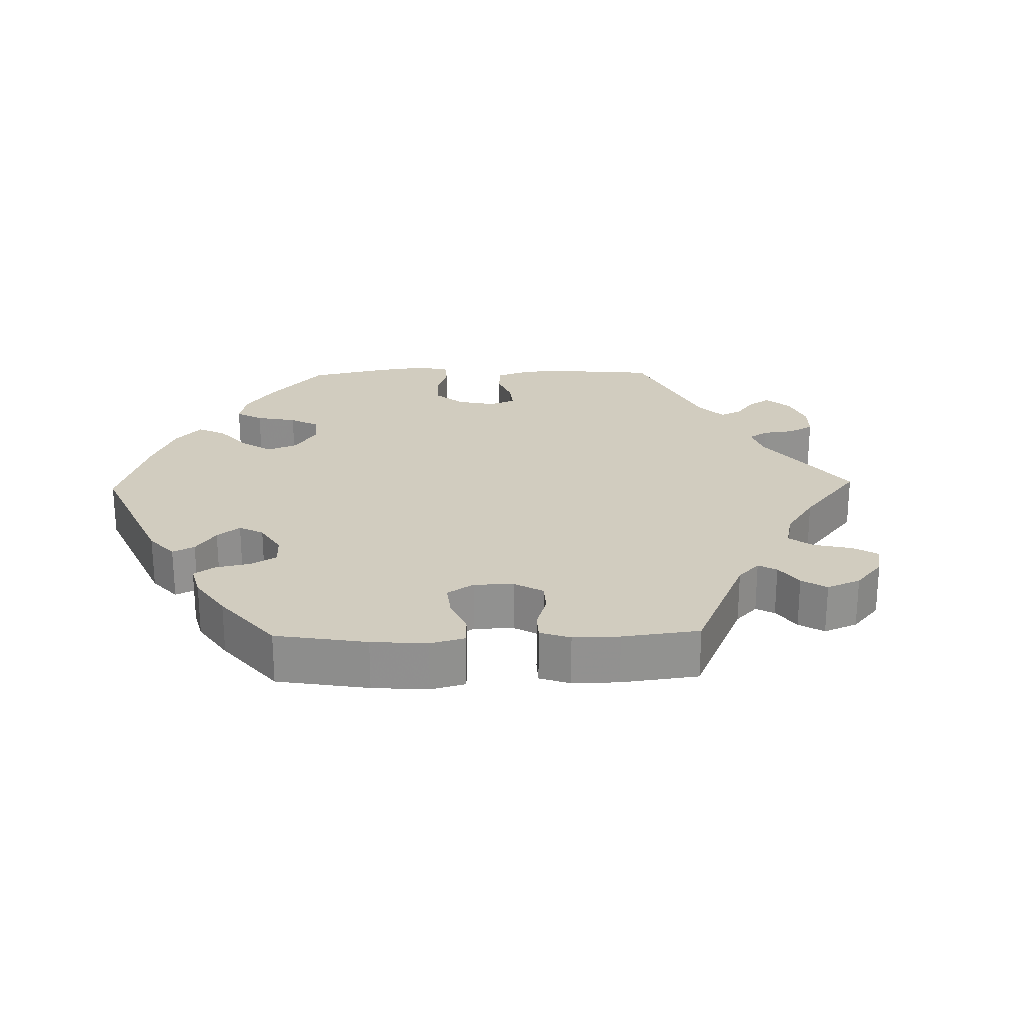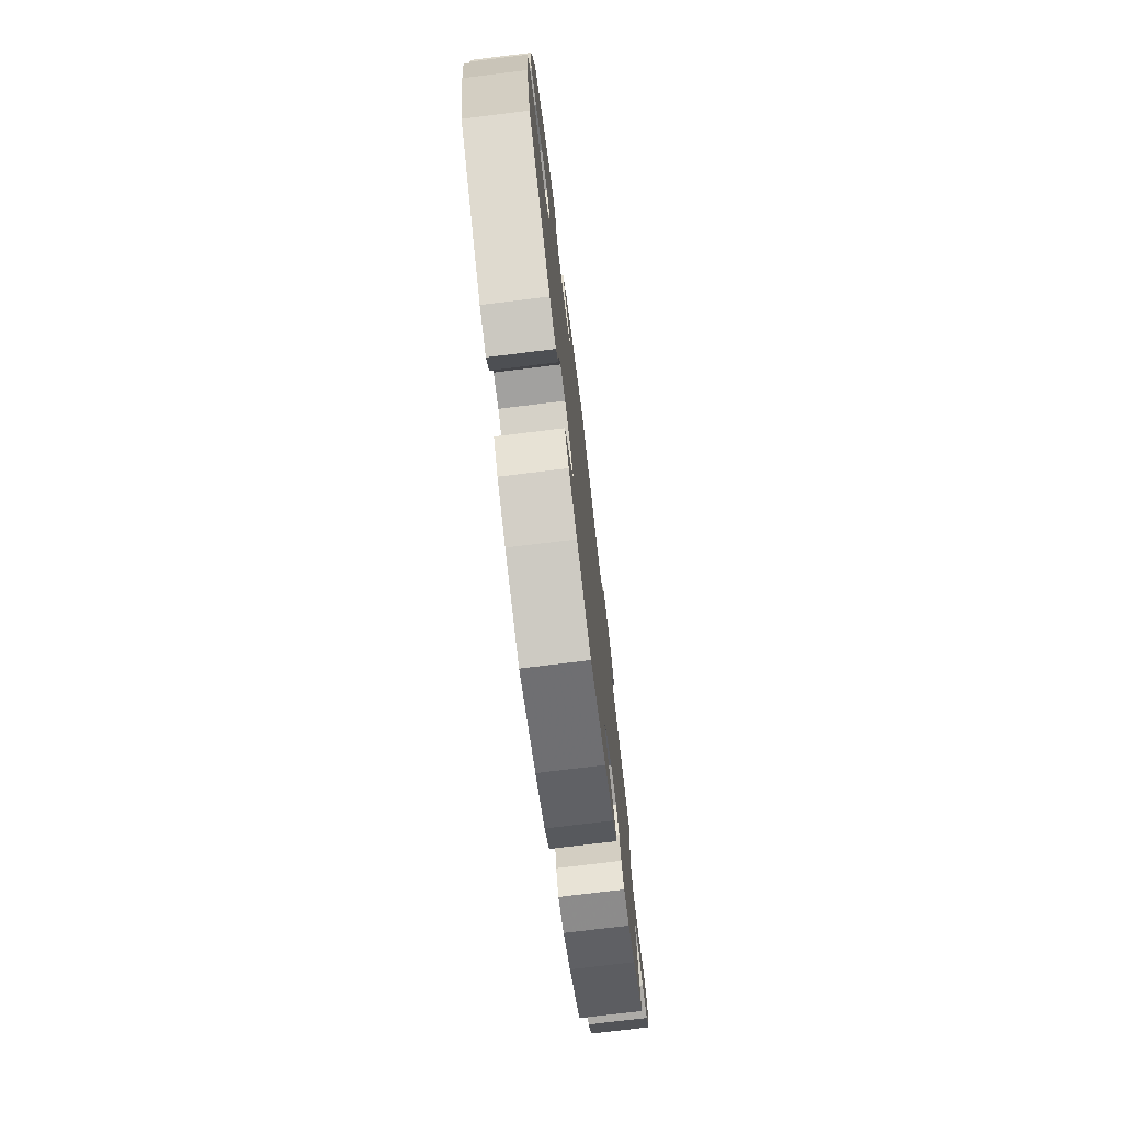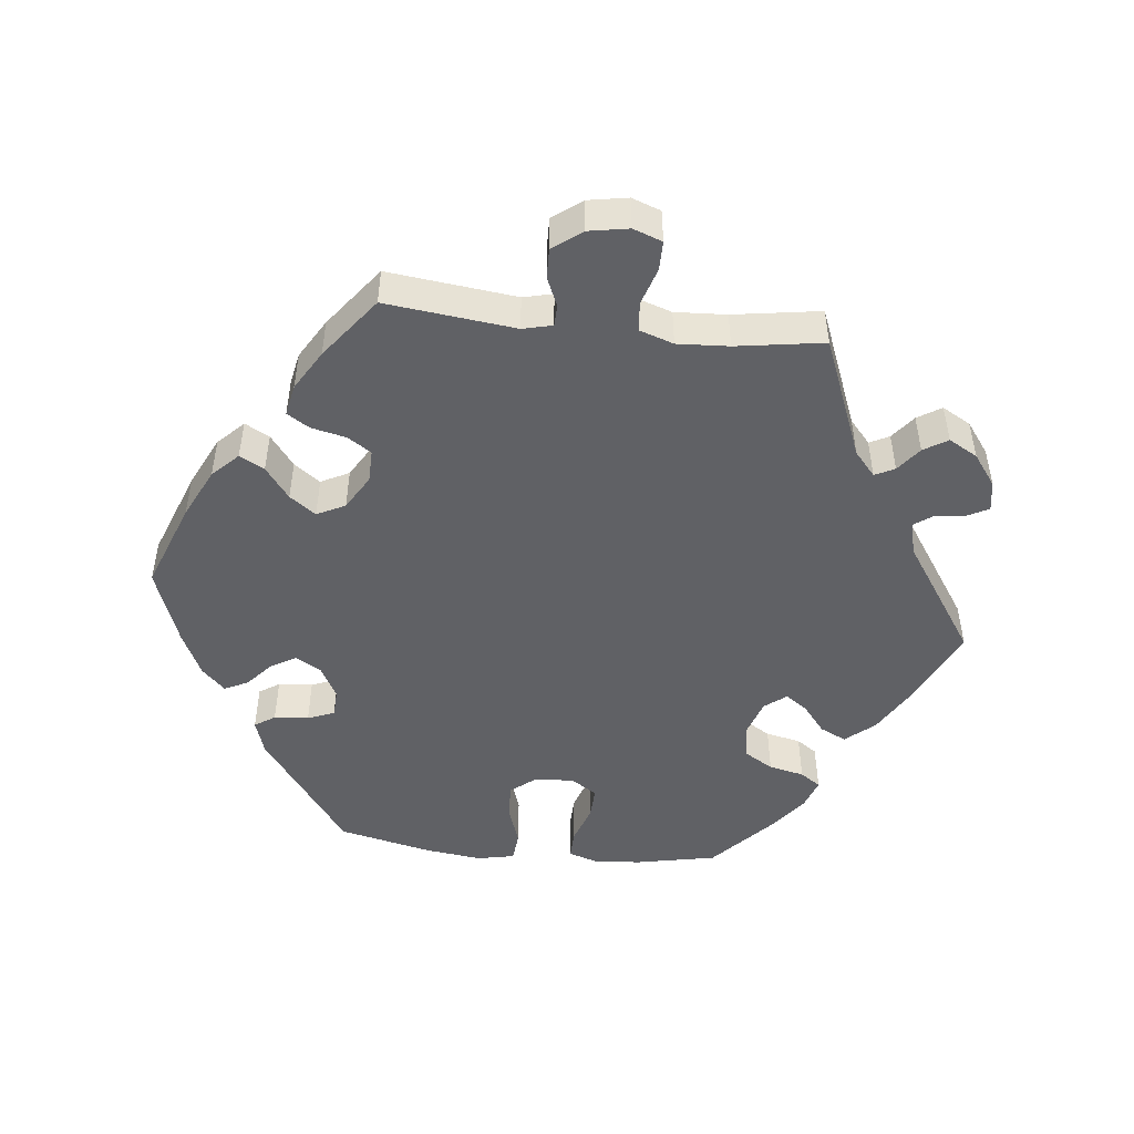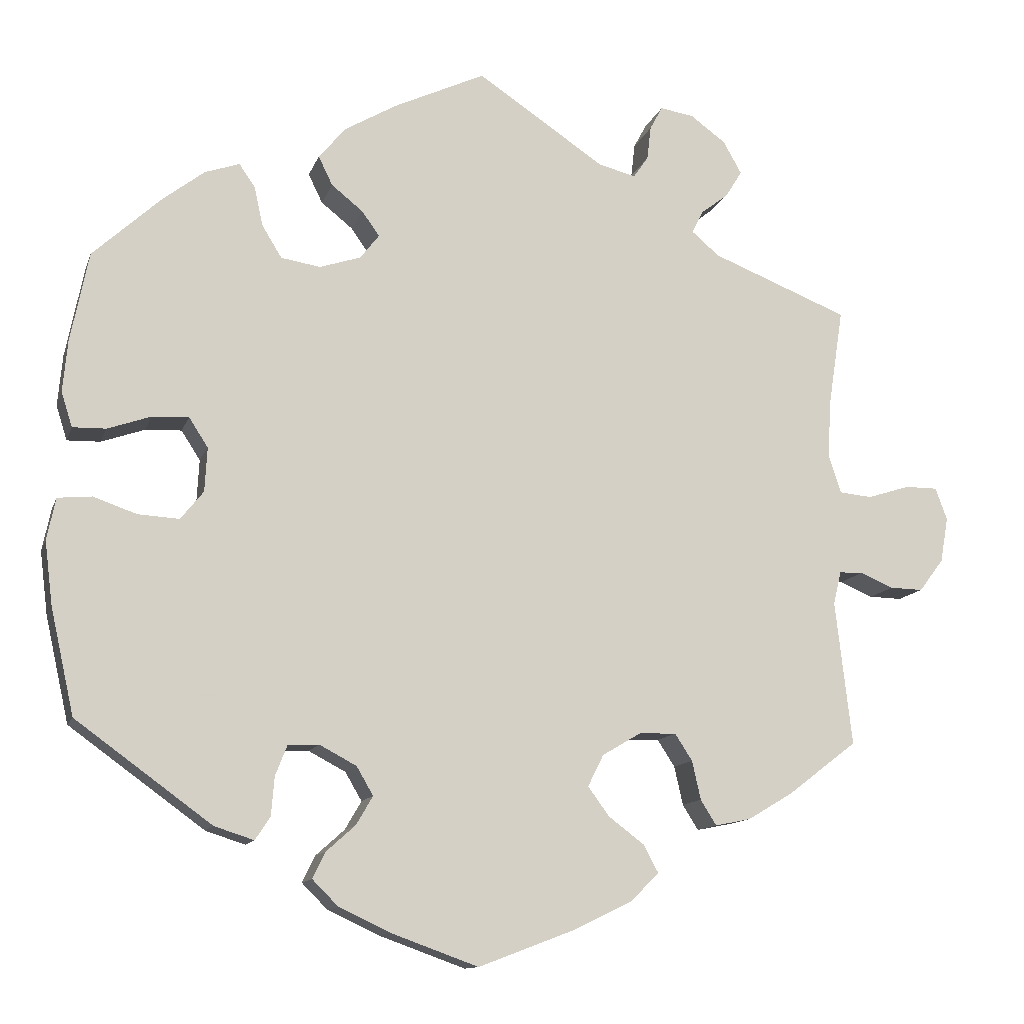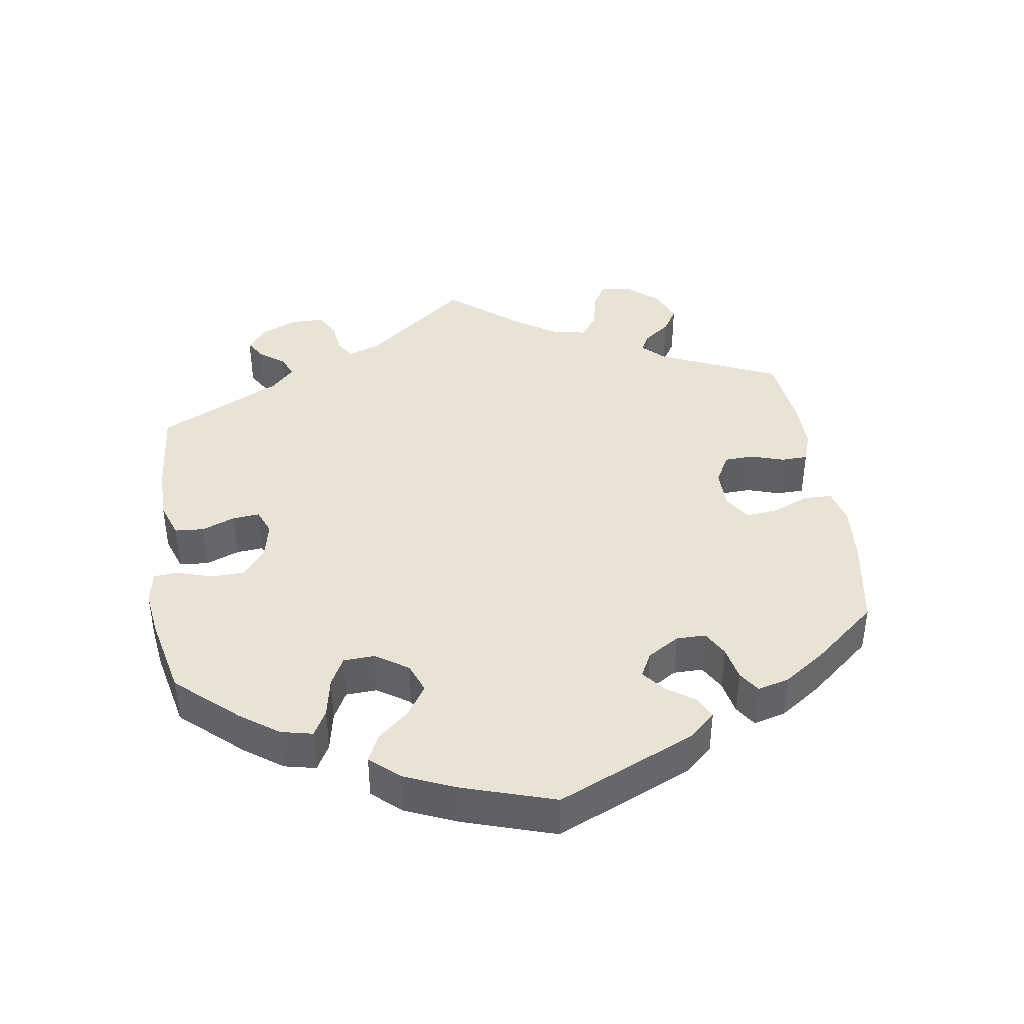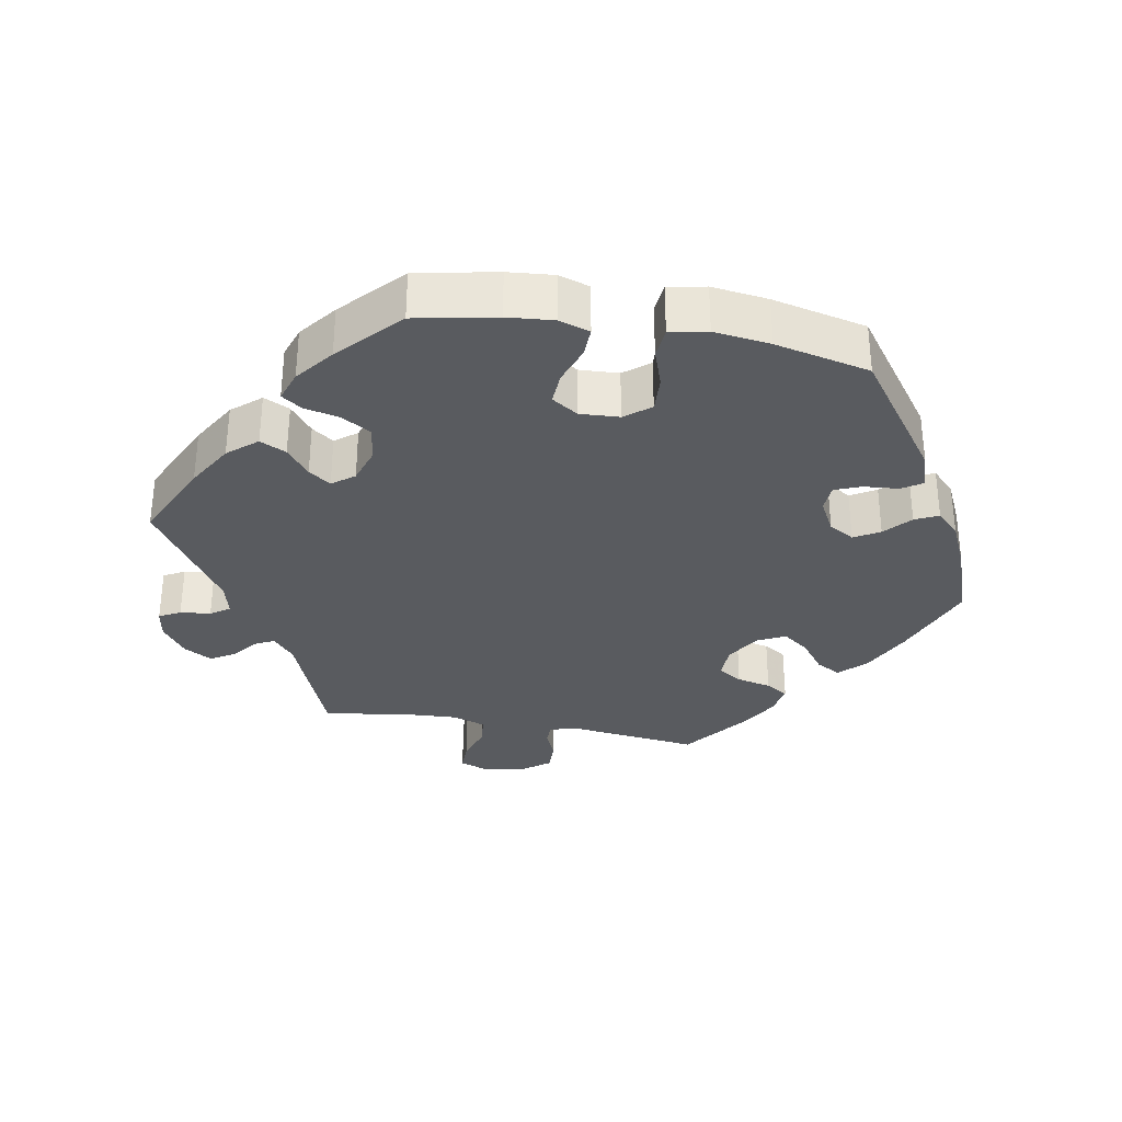
<metadata>
{"format":"obj","ext":"obj","renderer":"f3d","projection":"perspective","resolution":1024,"background":"white","views":[{"elev":24.2,"azim":-151.4,"up":"+Y"},{"elev":-75.1,"azim":97.0,"up":"+Z"},{"elev":-48.4,"azim":-96.2,"up":"+Y"},{"elev":-12.1,"azim":164.9,"up":"+Z"},{"elev":41.1,"azim":111.7,"up":"+Y"},{"elev":-32.5,"azim":79.6,"up":"+Y"}]}
</metadata>
<code>
v -0.124 0.07 -0.531
v -0.196 0.07 -0.496
v -0.232 0.07 -0.46
v -0.213 0.07 -0.425
v -0.168 0.07 -0.391
v -0.141 0.07 -0.354
v -0.161 0.07 -0.314
v -0.21 0.07 -0.285
v -0.257 0.07 -0.284
v -0.279 0.07 -0.318
v -0.29 0.07 -0.367
v -0.31 0.07 -0.399
v -0.355 0.07 -0.39
v -0.412 0.07 -0.356
v -0.5 0.07 -0.289
v -0.479 0.07 -0.106
v -0.489 0.07 -0.064
v -0.519 0.07 -0.063
v -0.561 0.07 -0.081
v -0.603 0.07 -0.082
v -0.634 0.07 -0.041
v -0.644 0.07 0.016
v -0.629 0.07 0.057
v -0.588 0.07 0.057
v -0.534 0.07 0.04
v -0.493 0.07 0.044
v -0.477 0.07 0.092
v -0.481 0.07 0.165
v -0.5 0.07 0.289
v -0.326 0.07 0.358
v -0.291 0.07 0.388
v -0.305 0.07 0.416
v -0.34 0.07 0.443
v -0.361 0.07 0.477
v -0.338 0.07 0.518
v -0.293 0.07 0.551
v -0.25 0.07 0.558
v -0.234 0.07 0.528
v -0.229 0.07 0.485
v -0.21 0.07 0.458
v -0.163 0.07 0.47
v -0.001 0.07 0.578
v 0.115 0.07 0.524
v 0.18 0.07 0.486
v 0.215 0.07 0.445
v 0.197 0.07 0.408
v 0.157 0.07 0.376
v 0.135 0.07 0.345
v 0.159 0.07 0.314
v 0.211 0.07 0.297
v 0.261 0.07 0.305
v 0.286 0.07 0.346
v 0.297 0.07 0.396
v 0.317 0.07 0.425
v 0.361 0.07 0.41
v 0.414 0.07 0.369
v 0.5 0.07 0.29
v 0.523 0.07 0.176
v 0.529 0.07 0.111
v 0.515 0.07 0.067
v 0.473 0.07 0.068
v 0.418 0.07 0.087
v 0.372 0.07 0.089
v 0.348 0.07 0.052
v 0.351 0.07 -0.004
v 0.38 0.07 -0.04
v 0.432 0.07 -0.037
v 0.487 0.07 -0.018
v 0.53 0.07 -0.022
v 0.541 0.07 -0.075
v 0.531 0.07 -0.155
v 0.501 0.07 -0.289
v 0.329 0.07 -0.414
v 0.279 0.07 -0.43
v 0.26 0.07 -0.401
v 0.256 0.07 -0.352
v 0.241 0.07 -0.314
v 0.202 0.07 -0.312
v 0.155 0.07 -0.337
v 0.134 0.07 -0.373
v 0.155 0.07 -0.409
v 0.192 0.07 -0.442
v 0.208 0.07 -0.475
v 0.175 0.07 -0.508
v 0.111 0.07 -0.538
v 0 0.07 -0.578
v -0.124 0 -0.531
v -0.196 0 -0.496
v -0.232 0 -0.46
v -0.213 0 -0.425
v -0.168 0 -0.391
v -0.141 0 -0.354
v -0.161 0 -0.314
v -0.21 0 -0.285
v -0.257 0 -0.284
v -0.279 0 -0.318
v -0.29 0 -0.367
v -0.31 0 -0.399
v -0.355 0 -0.39
v -0.412 0 -0.356
v -0.5 0 -0.289
v -0.479 0 -0.106
v -0.489 0 -0.064
v -0.519 0 -0.063
v -0.561 0 -0.081
v -0.603 0 -0.082
v -0.634 0 -0.041
v -0.644 0 0.016
v -0.629 0 0.057
v -0.588 0 0.057
v -0.534 0 0.04
v -0.493 0 0.044
v -0.477 0 0.092
v -0.481 0 0.165
v -0.5 0 0.289
v -0.326 0 0.358
v -0.291 0 0.388
v -0.305 0 0.416
v -0.34 0 0.443
v -0.361 0 0.477
v -0.338 0 0.518
v -0.293 0 0.551
v -0.25 0 0.558
v -0.234 0 0.528
v -0.229 0 0.485
v -0.21 0 0.458
v -0.163 0 0.47
v -0.001 0 0.578
v 0.115 0 0.524
v 0.18 0 0.486
v 0.215 0 0.445
v 0.197 0 0.408
v 0.157 0 0.376
v 0.135 0 0.345
v 0.159 0 0.314
v 0.211 0 0.297
v 0.261 0 0.305
v 0.286 0 0.346
v 0.297 0 0.396
v 0.317 0 0.425
v 0.361 0 0.41
v 0.414 0 0.369
v 0.5 0 0.29
v 0.523 0 0.176
v 0.529 0 0.111
v 0.515 0 0.067
v 0.473 0 0.068
v 0.418 0 0.087
v 0.372 0 0.089
v 0.348 0 0.052
v 0.351 0 -0.004
v 0.38 0 -0.04
v 0.432 0 -0.037
v 0.487 0 -0.018
v 0.53 0 -0.022
v 0.541 0 -0.075
v 0.531 0 -0.155
v 0.501 0 -0.289
v 0.329 0 -0.414
v 0.279 0 -0.43
v 0.26 0 -0.401
v 0.256 0 -0.352
v 0.241 0 -0.314
v 0.202 0 -0.312
v 0.155 0 -0.337
v 0.134 0 -0.373
v 0.155 0 -0.409
v 0.192 0 -0.442
v 0.208 0 -0.475
v 0.175 0 -0.508
v 0.111 0 -0.538
v 0 0 -0.578
f 81 82 83 84
f 80 81 84 85
f 73 74 75 76
f 73 76 77
f 72 73 77
f 71 72 77 78
f 67 68 69 70
f 66 67 70 71
f 59 60 61 62
f 59 62 63
f 58 59 63
f 57 58 63
f 56 57 63 64
f 52 53 54 55
f 51 52 55 56
f 44 45 46 47
f 44 47 48
f 41 42 43 44
f 40 41 44 48
f 36 37 38 39
f 36 39 40
f 35 36 40
f 32 33 34 35
f 31 32 35 40
f 28 29 30
f 27 28 30 31
f 26 27 31 40
f 22 23 24 25
f 22 25 26
f 21 22 26
f 18 19 20 21
f 17 18 21 26
f 16 17 26 40
f 10 11 12 13
f 9 10 13 14
f 2 3 4 5
f 2 5 6
f 1 2 6
f 80 85 86 1
f 66 71 78
f 65 66 78 79
f 64 65 79
f 51 56 64 79
f 50 51 79 80
f 16 40 48 49
f 9 14 15 16
f 8 9 16 49
f 7 8 49 50
f 50 80 1 6
f 6 7 50
f 170 169 168 167
f 171 170 167 166
f 162 161 160 159
f 163 162 159
f 163 159 158
f 164 163 158 157
f 156 155 154 153
f 157 156 153 152
f 148 147 146 145
f 149 148 145
f 149 145 144
f 149 144 143
f 150 149 143 142
f 141 140 139 138
f 142 141 138 137
f 133 132 131 130
f 134 133 130
f 130 129 128 127
f 134 130 127 126
f 125 124 123 122
f 126 125 122
f 126 122 121
f 121 120 119 118
f 126 121 118 117
f 116 115 114
f 117 116 114 113
f 126 117 113 112
f 111 110 109 108
f 112 111 108
f 112 108 107
f 107 106 105 104
f 112 107 104 103
f 126 112 103 102
f 99 98 97 96
f 100 99 96 95
f 91 90 89 88
f 92 91 88
f 92 88 87
f 87 172 171 166
f 164 157 152
f 165 164 152 151
f 165 151 150
f 165 150 142 137
f 166 165 137 136
f 135 134 126 102
f 102 101 100 95
f 135 102 95 94
f 136 135 94 93
f 92 87 166 136
f 136 93 92
f 1 87 88 2
f 2 88 89 3
f 3 89 90 4
f 4 90 91 5
f 5 91 92 6
f 6 92 93 7
f 7 93 94 8
f 8 94 95 9
f 9 95 96 10
f 10 96 97 11
f 11 97 98 12
f 12 98 99 13
f 13 99 100 14
f 14 100 101 15
f 15 101 102 16
f 16 102 103 17
f 17 103 104 18
f 18 104 105 19
f 19 105 106 20
f 20 106 107 21
f 21 107 108 22
f 22 108 109 23
f 23 109 110 24
f 24 110 111 25
f 25 111 112 26
f 26 112 113 27
f 27 113 114 28
f 28 114 115 29
f 29 115 116 30
f 30 116 117 31
f 31 117 118 32
f 32 118 119 33
f 33 119 120 34
f 34 120 121 35
f 35 121 122 36
f 36 122 123 37
f 37 123 124 38
f 38 124 125 39
f 39 125 126 40
f 40 126 127 41
f 41 127 128 42
f 42 128 129 43
f 43 129 130 44
f 44 130 131 45
f 45 131 132 46
f 46 132 133 47
f 47 133 134 48
f 48 134 135 49
f 49 135 136 50
f 50 136 137 51
f 51 137 138 52
f 52 138 139 53
f 53 139 140 54
f 54 140 141 55
f 55 141 142 56
f 56 142 143 57
f 57 143 144 58
f 58 144 145 59
f 59 145 146 60
f 60 146 147 61
f 61 147 148 62
f 62 148 149 63
f 63 149 150 64
f 64 150 151 65
f 65 151 152 66
f 66 152 153 67
f 67 153 154 68
f 68 154 155 69
f 69 155 156 70
f 70 156 157 71
f 71 157 158 72
f 72 158 159 73
f 73 159 160 74
f 74 160 161 75
f 75 161 162 76
f 76 162 163 77
f 77 163 164 78
f 78 164 165 79
f 79 165 166 80
f 80 166 167 81
f 81 167 168 82
f 82 168 169 83
f 83 169 170 84
f 84 170 171 85
f 85 171 172 86
f 86 172 87 1

</code>
